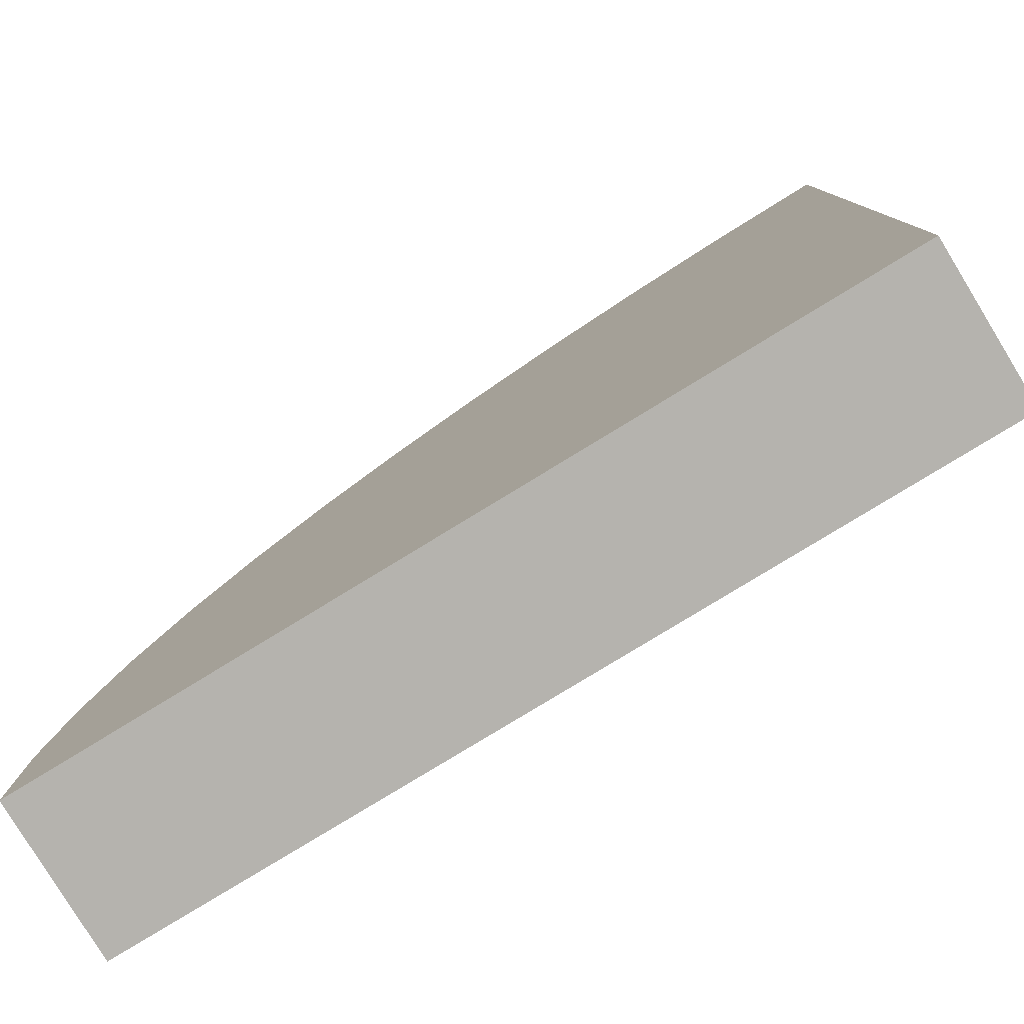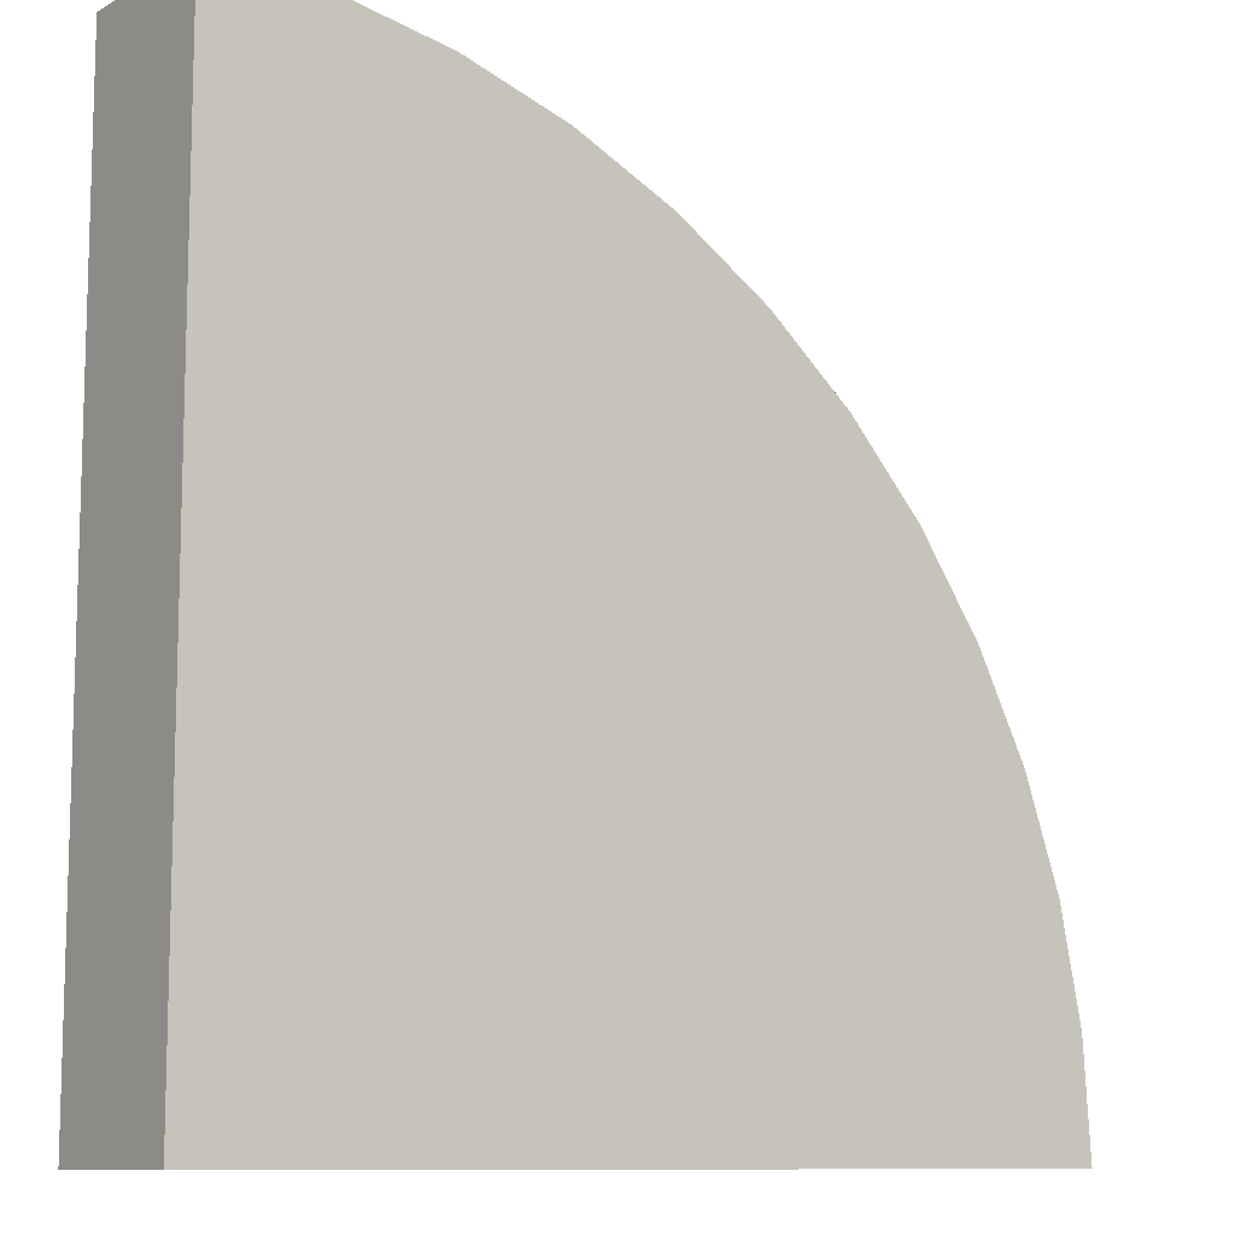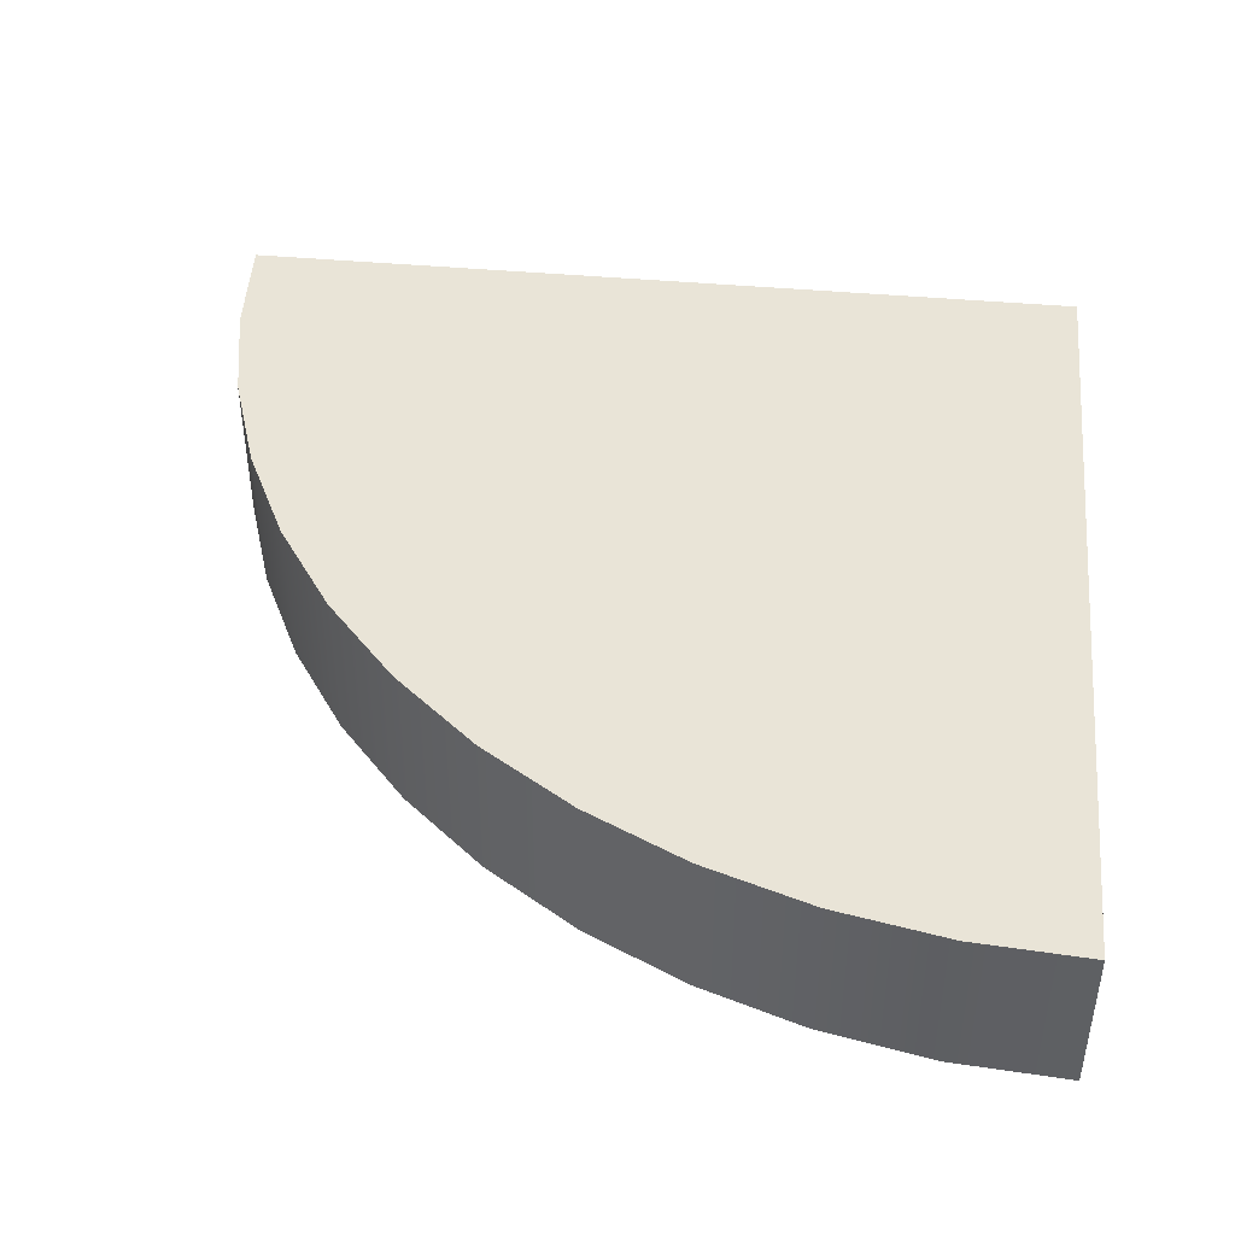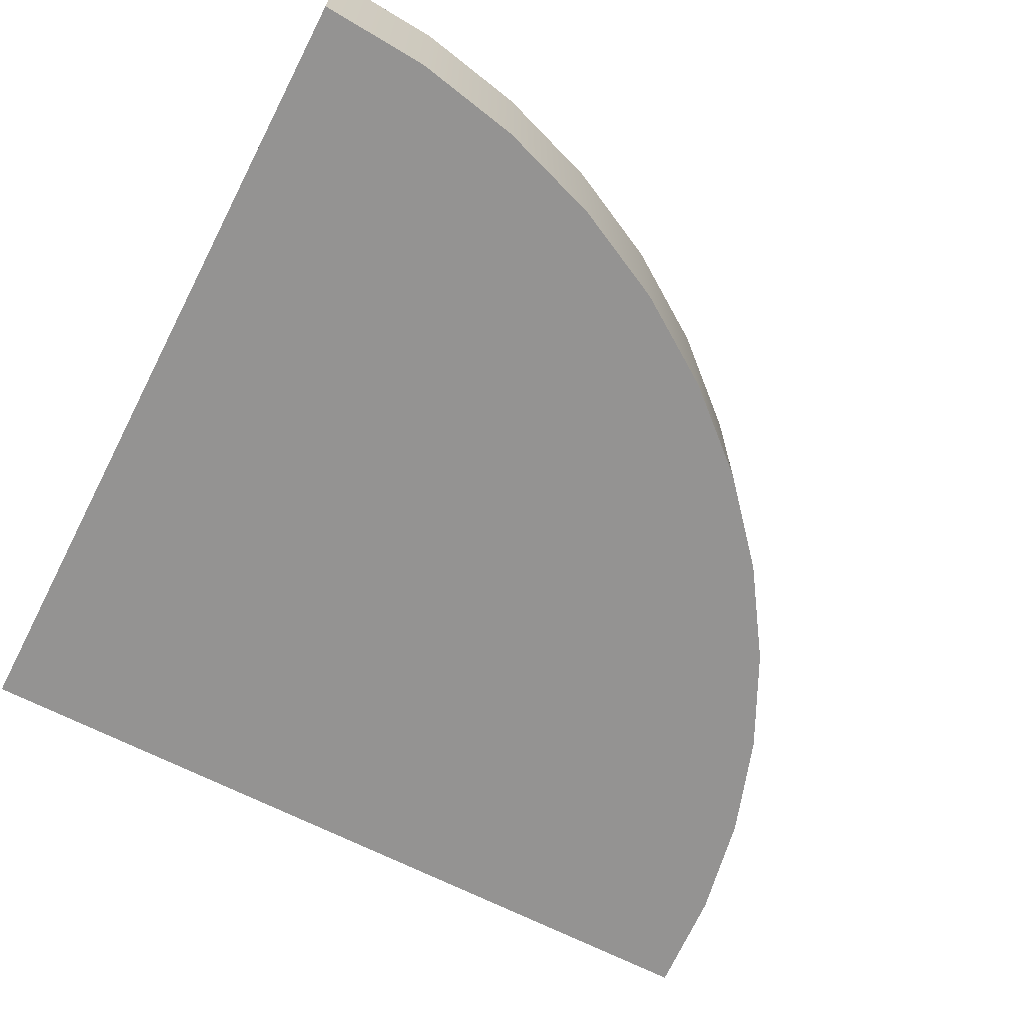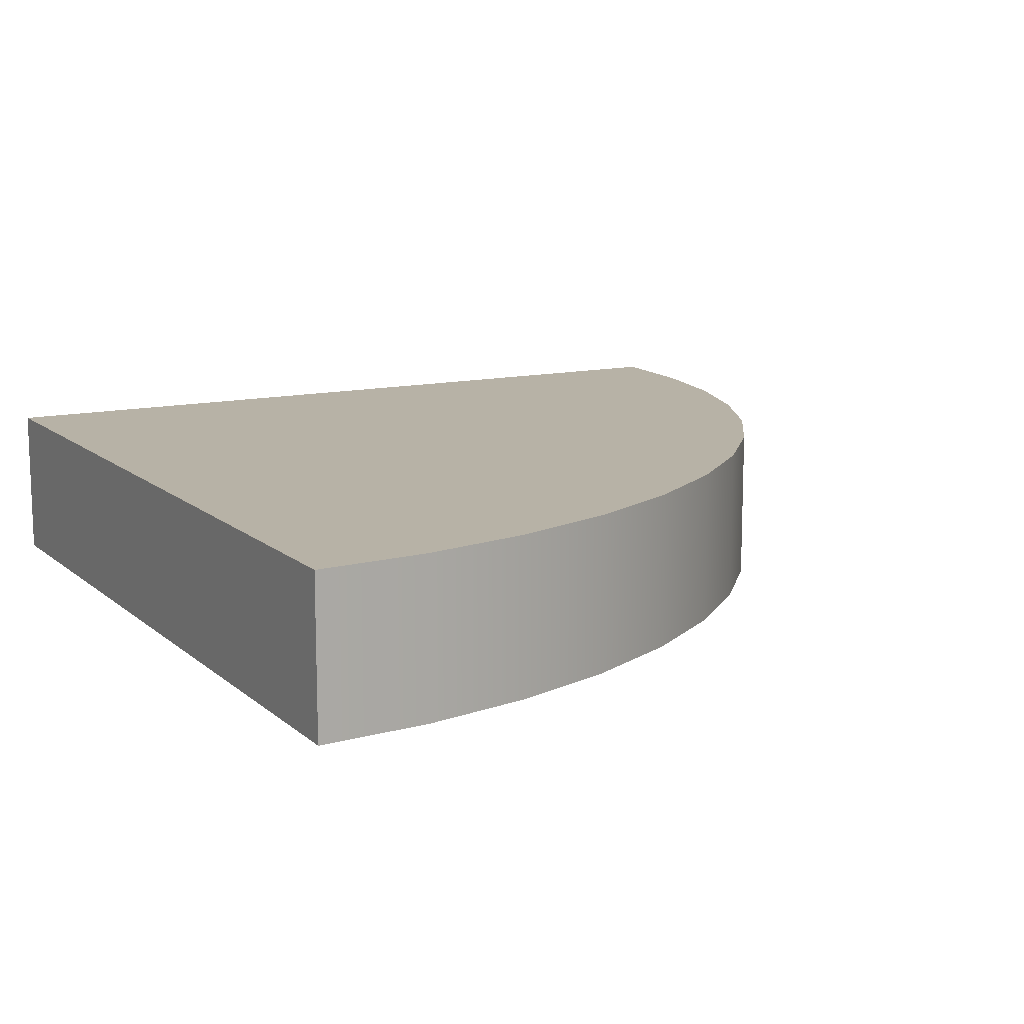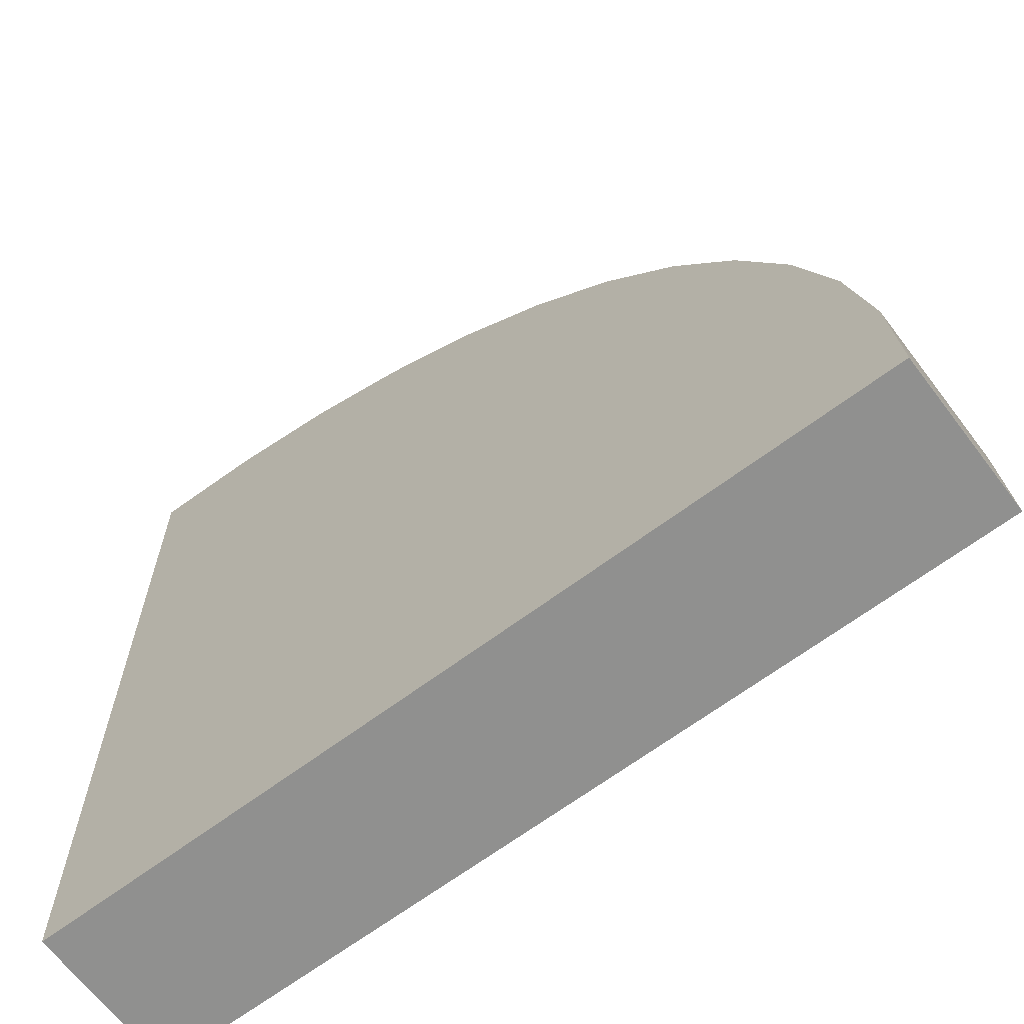
<metadata>
{"format":"obj","ext":"obj","renderer":"f3d","projection":"perspective","resolution":1024,"background":"white","views":[{"elev":-79.9,"azim":-148.6,"up":"+Z"},{"elev":-10.4,"azim":-36.2,"up":"+Z"},{"elev":43.5,"azim":96.1,"up":"+Y"},{"elev":-66.8,"azim":-27.3,"up":"+Y"},{"elev":12.5,"azim":-28.9,"up":"+Y"},{"elev":-65.5,"azim":37.1,"up":"+Z"}]}
</metadata>
<code>
o Mesh1_Group1_Model.204
v 0 0 -3
v 0 0.55 -3
v 3 0.55 -3
v 3 0 -3
v 0 0 0
v 0 0.55 0
v 2.974 0 -2.608
v 2.898 0 -2.224
v 2.772 0 -1.852
v 2.598 0 -1.5
v 2.38 0 -1.174
v 2.121 0 -0.8787
v 1.826 0 -0.6199
v 1.5 0 -0.4019
v 1.148 0 -0.2284
v 0.7765 0 -0.1022
v 0.3916 0 -0.02567
v 2.974 0.55 -2.608
v 0.3916 0.55 -0.02567
v 0.7765 0.55 -0.1022
v 1.148 0.55 -0.2284
v 1.5 0.55 -0.4019
v 1.826 0.55 -0.6199
v 2.121 0.55 -0.8787
v 2.38 0.55 -1.174
v 2.598 0.55 -1.5
v 2.772 0.55 -1.852
v 2.898 0.55 -2.224
f 2 4 1
f 5 2 1
f 16 17 1
f 18 4 3
f 28 18 2
f 6 17 19
f 19 16 20
f 20 15 21
f 21 14 22
f 22 13 23
f 23 12 24
f 24 11 25
f 25 10 26
f 26 9 27
f 27 8 28
f 28 7 18
f 2 3 4
f 5 6 2
f 5 1 17
f 1 4 7
f 8 1 7
f 8 9 1
f 9 10 1
f 10 11 1
f 11 12 1
f 12 13 1
f 13 14 1
f 14 15 1
f 15 16 1
f 18 7 4
f 3 2 18
f 2 6 19
f 20 2 19
f 20 21 2
f 21 22 2
f 22 23 2
f 23 24 2
f 24 25 2
f 25 26 2
f 26 27 2
f 27 28 2
f 6 5 17
f 19 17 16
f 20 16 15
f 21 15 14
f 22 14 13
f 23 13 12
f 24 12 11
f 25 11 10
f 26 10 9
f 27 9 8
f 28 8 7

</code>
